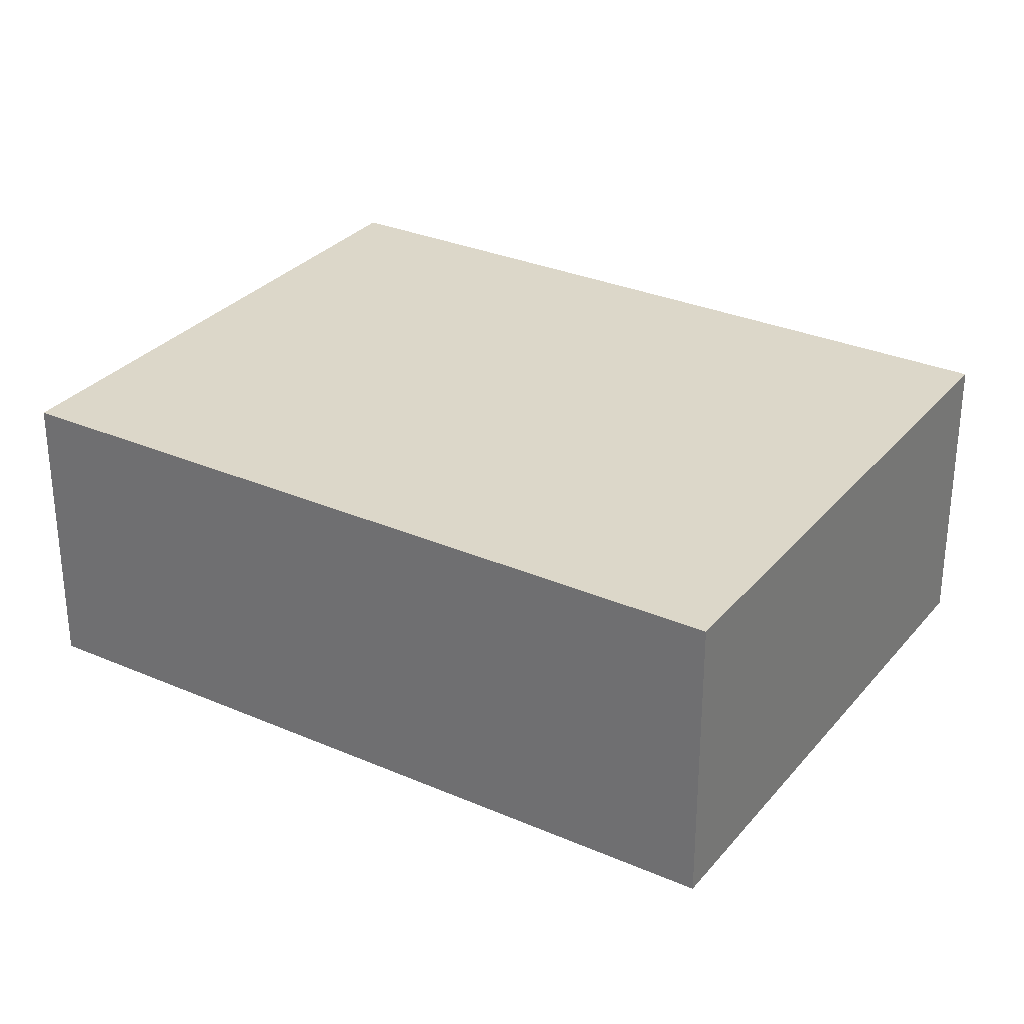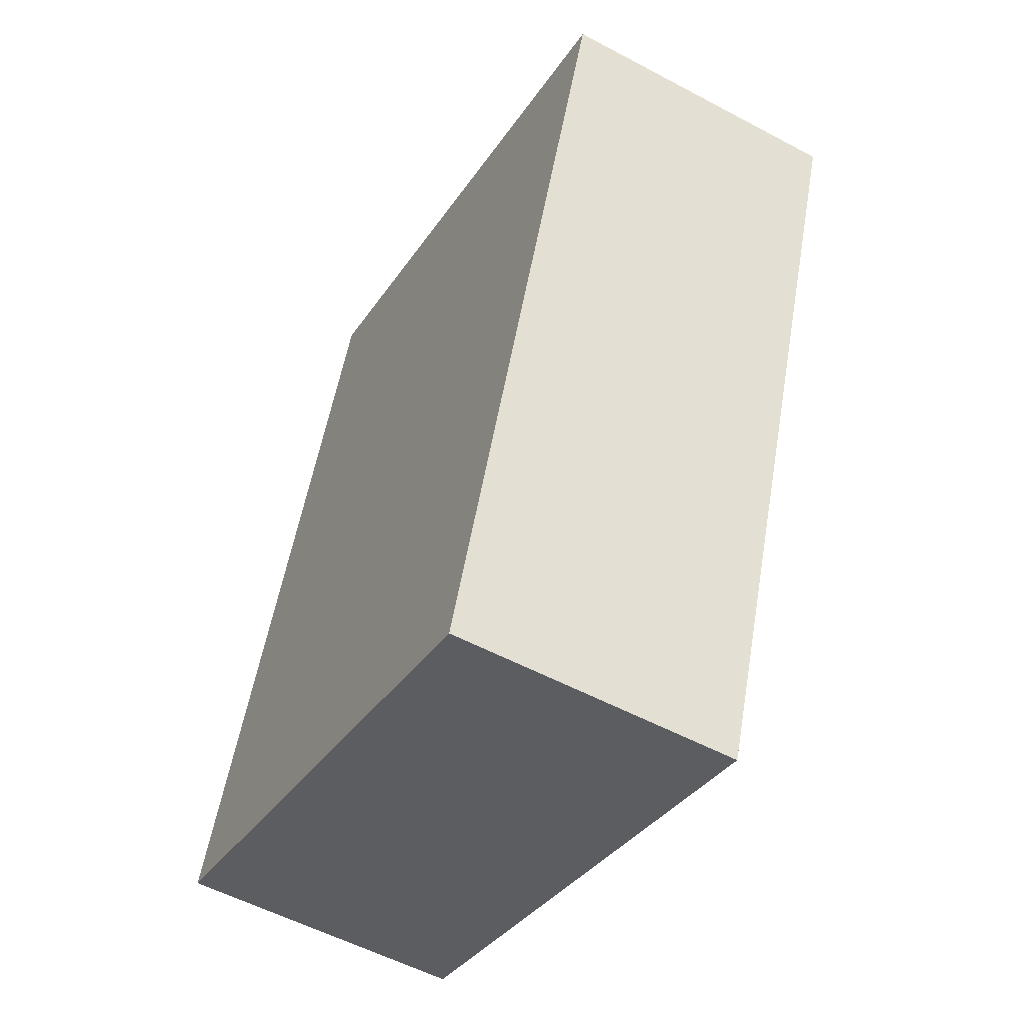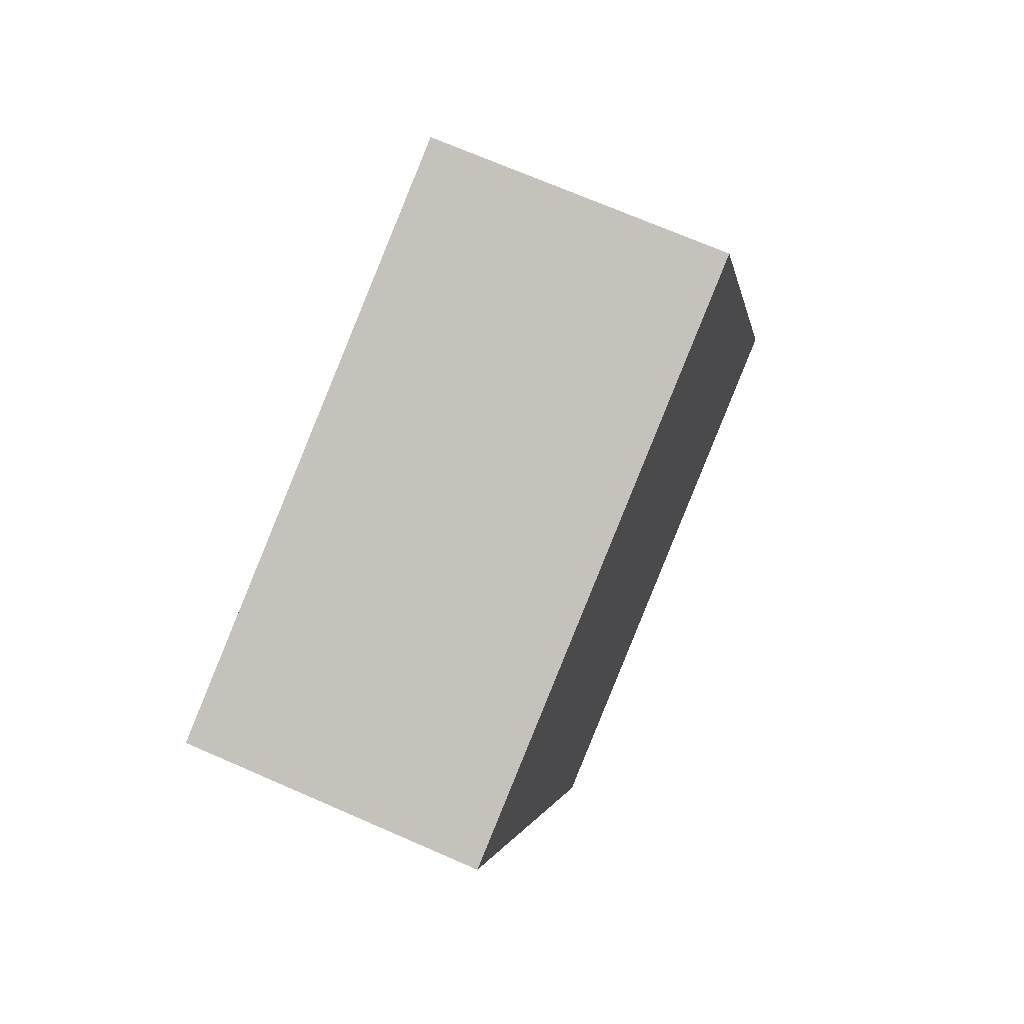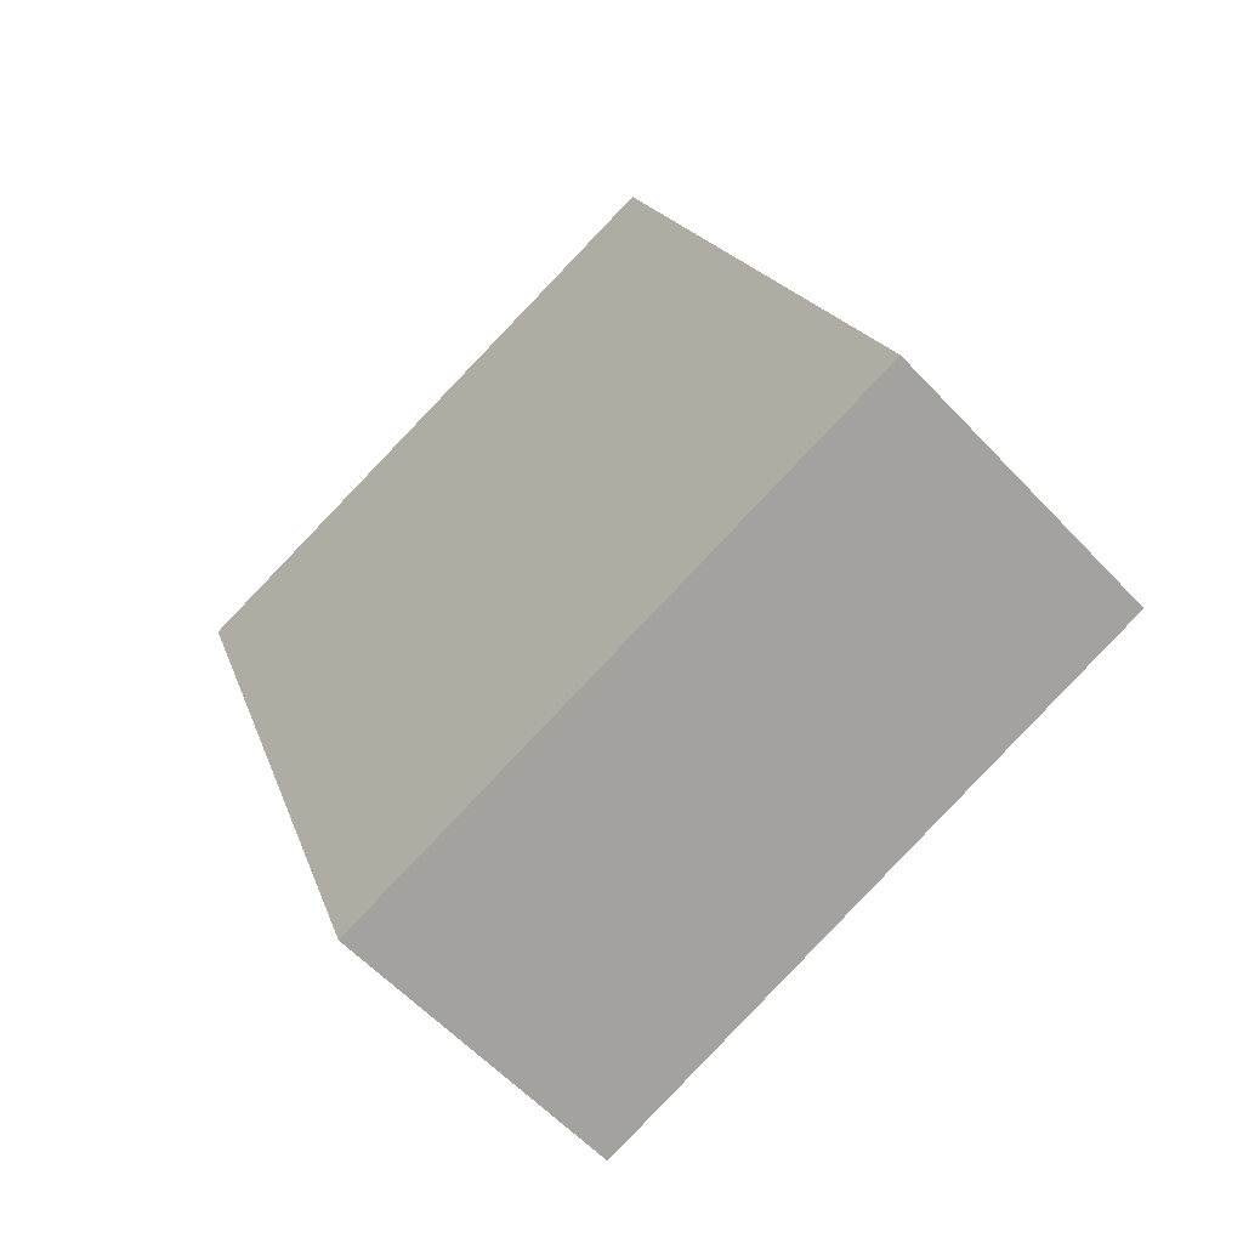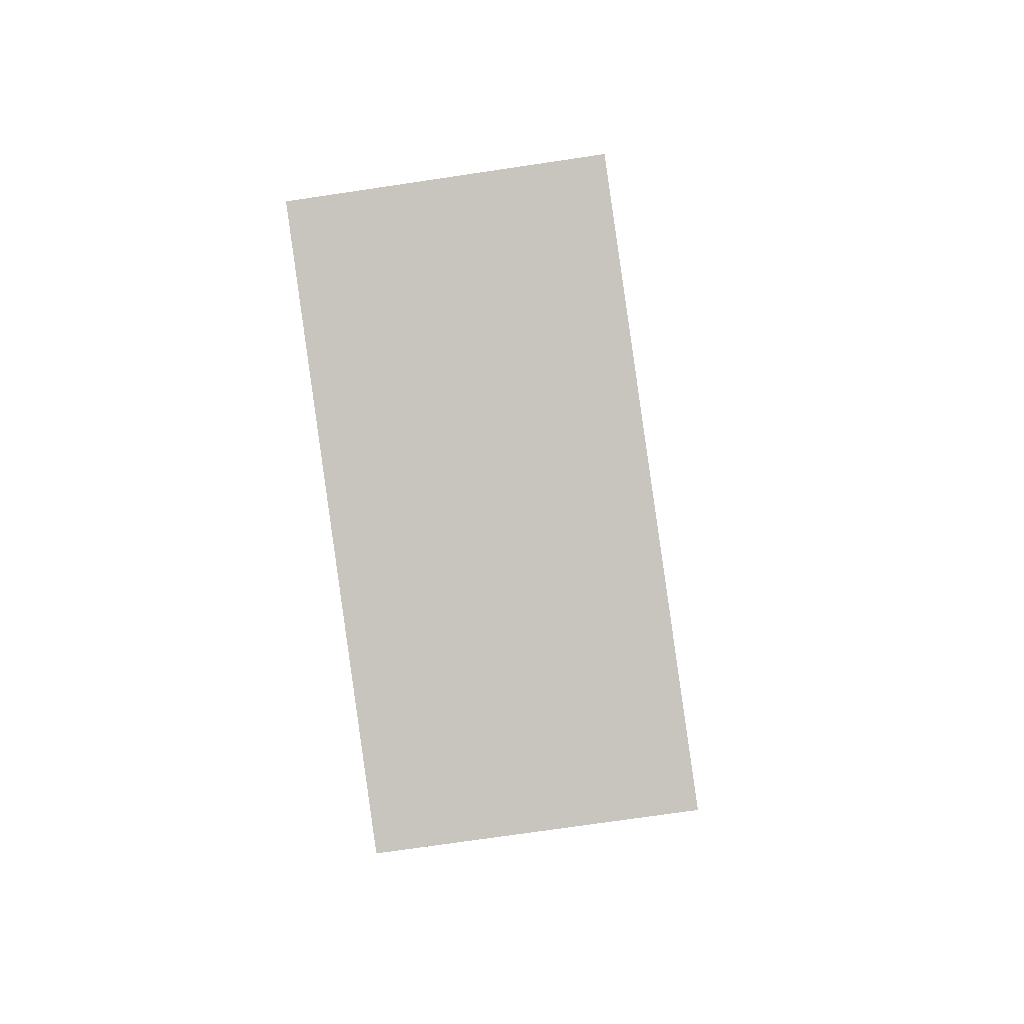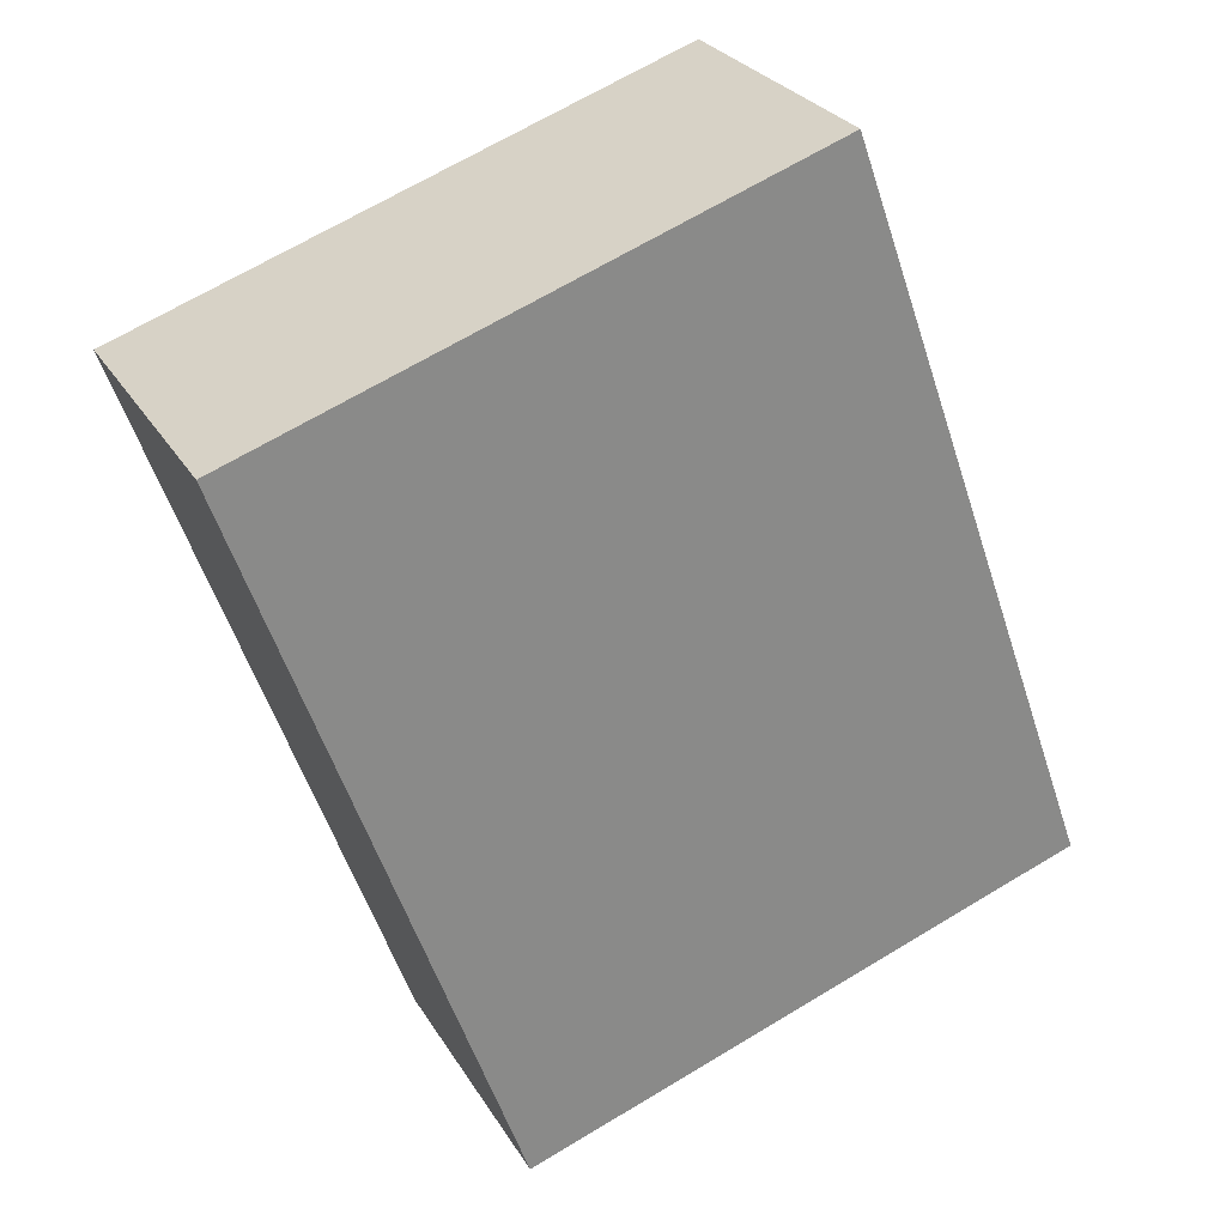
<metadata>
{"format":"obj","ext":"obj","renderer":"f3d","projection":"perspective","resolution":1024,"background":"white","views":[{"elev":30.3,"azim":-38.2,"up":"+Y"},{"elev":-54.9,"azim":60.6,"up":"+Z"},{"elev":70.5,"azim":113.6,"up":"+Z"},{"elev":-59.1,"azim":-137.3,"up":"+Z"},{"elev":-71.7,"azim":-81.5,"up":"+Z"},{"elev":27.0,"azim":155.4,"up":"+Z"}]}
</metadata>
<code>
v  0 1.186 7.262e-17
v  3.345 1.186 2.173
v  2.28 1.186 -0.813
v  1.065 1.186 2.987
v  2.28 4.978e-17 -0.813
v  0 0 0
v  1.065 -1.829e-16 2.987
v  3.345 -1.331e-16 2.173
g defaultobject
f 1 2 3
f 2 1 4
f 5 1 3
f 1 5 6
f 6 4 1
f 4 6 7
f 7 2 4
f 2 7 8
f 8 3 2
f 3 8 5
f 5 7 6
f 7 5 8

</code>
